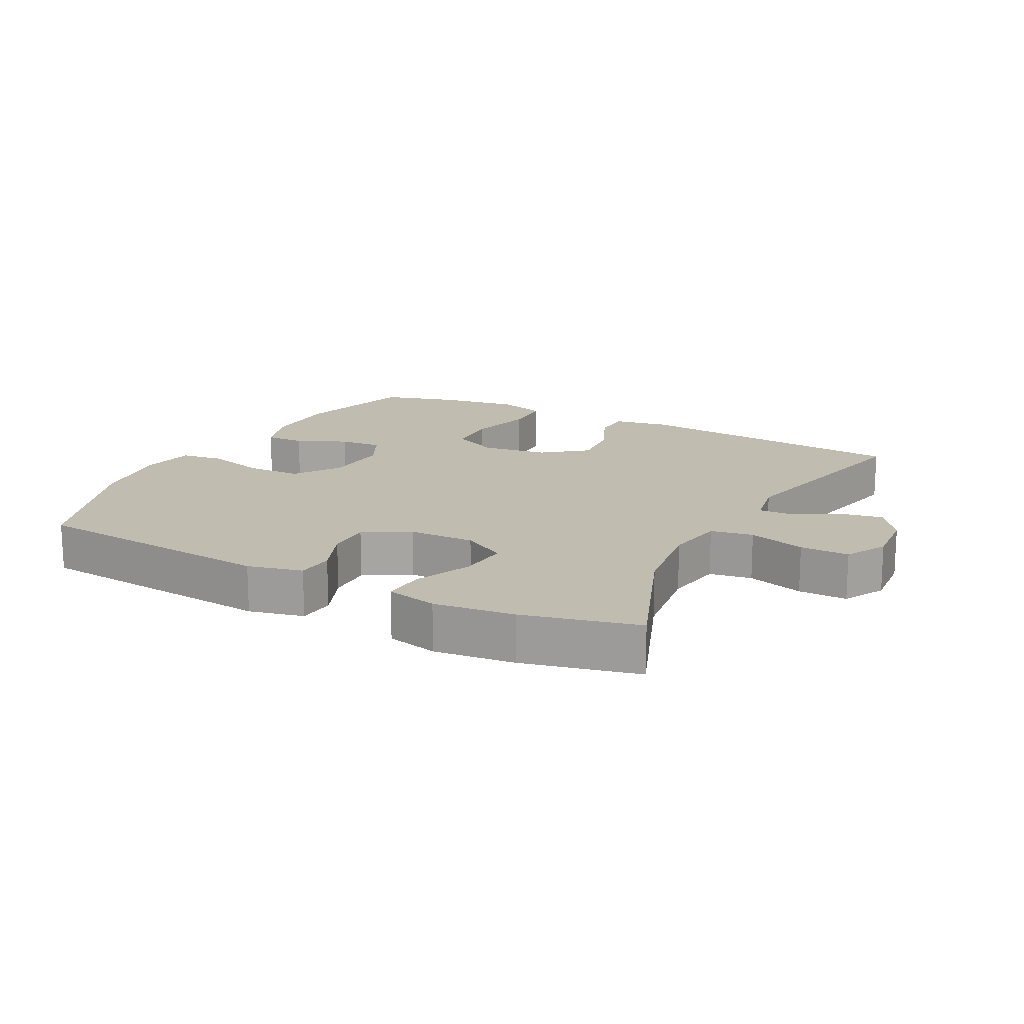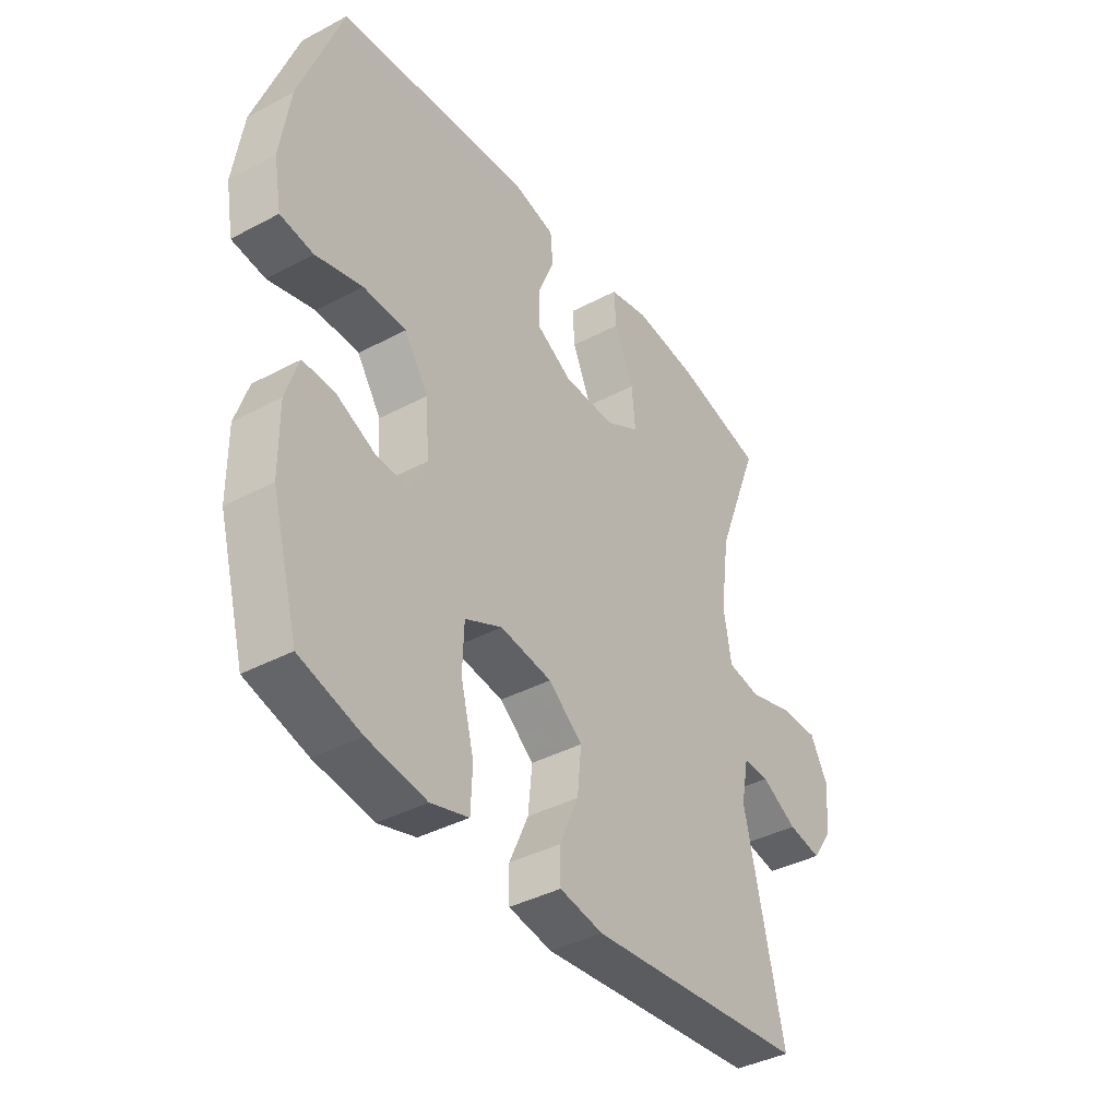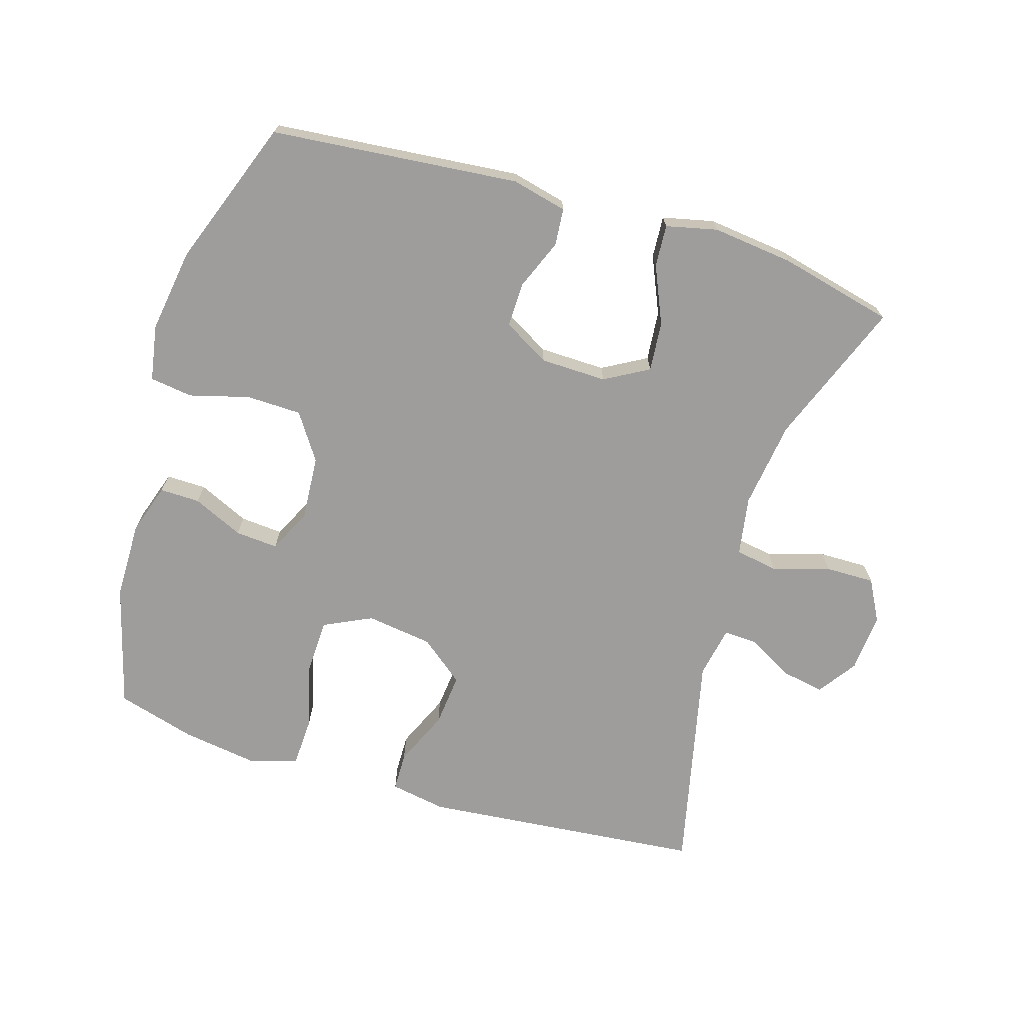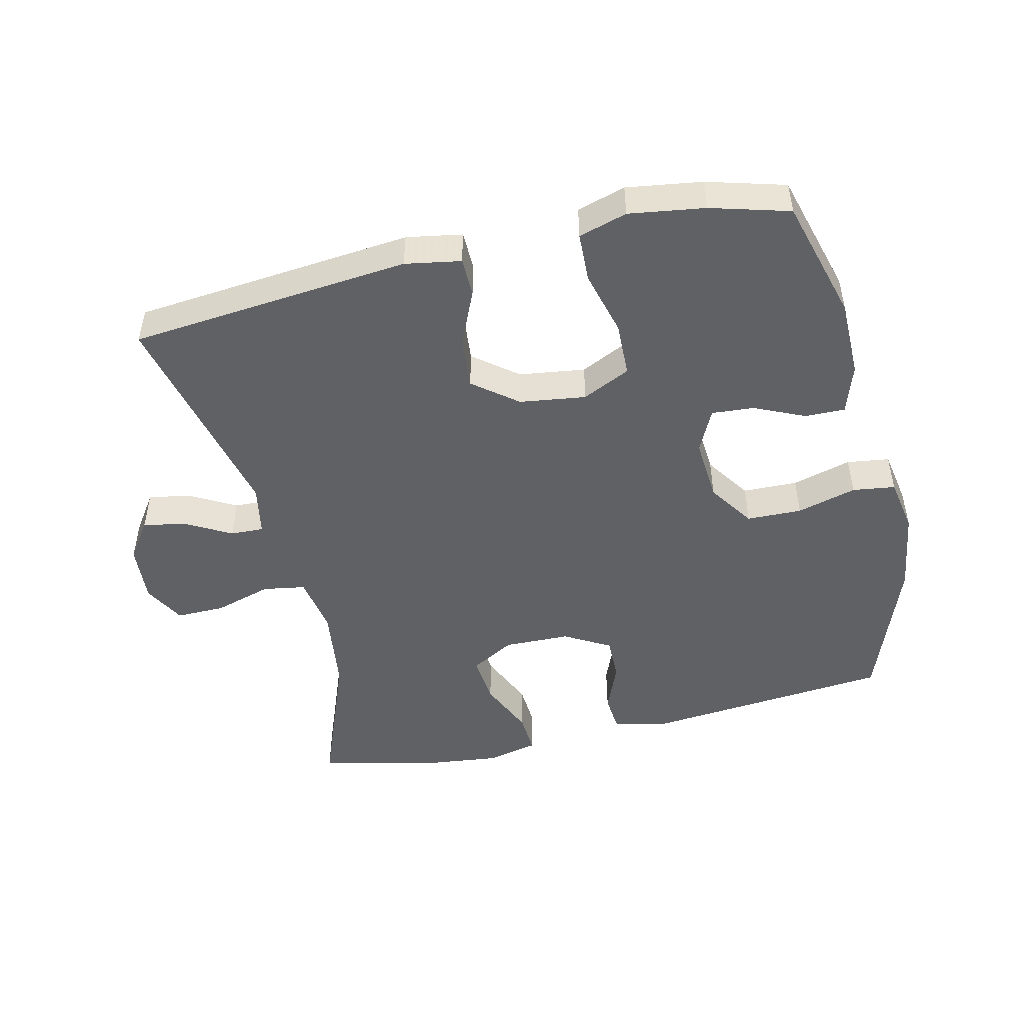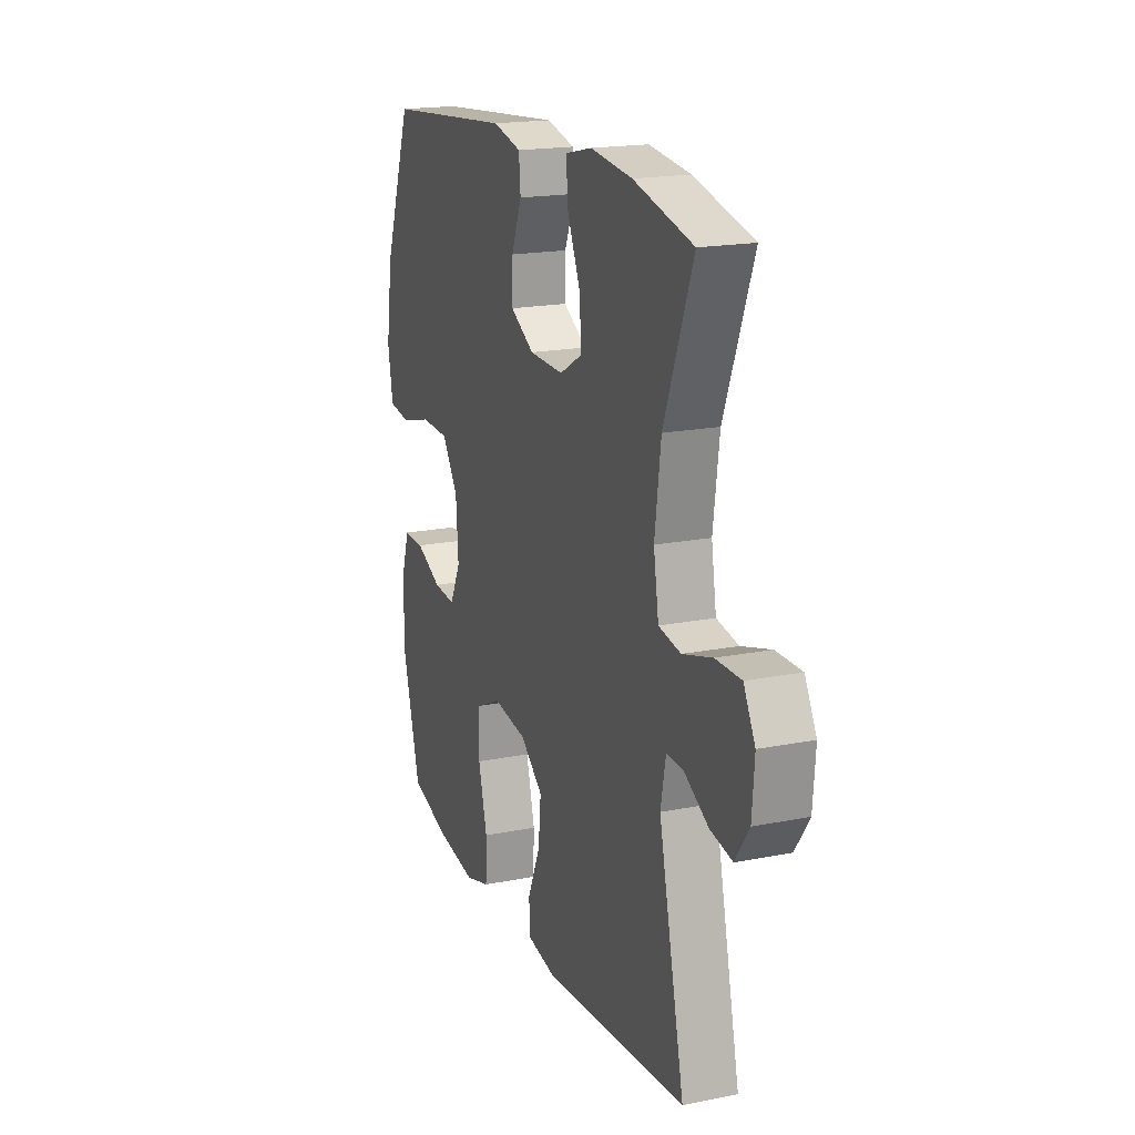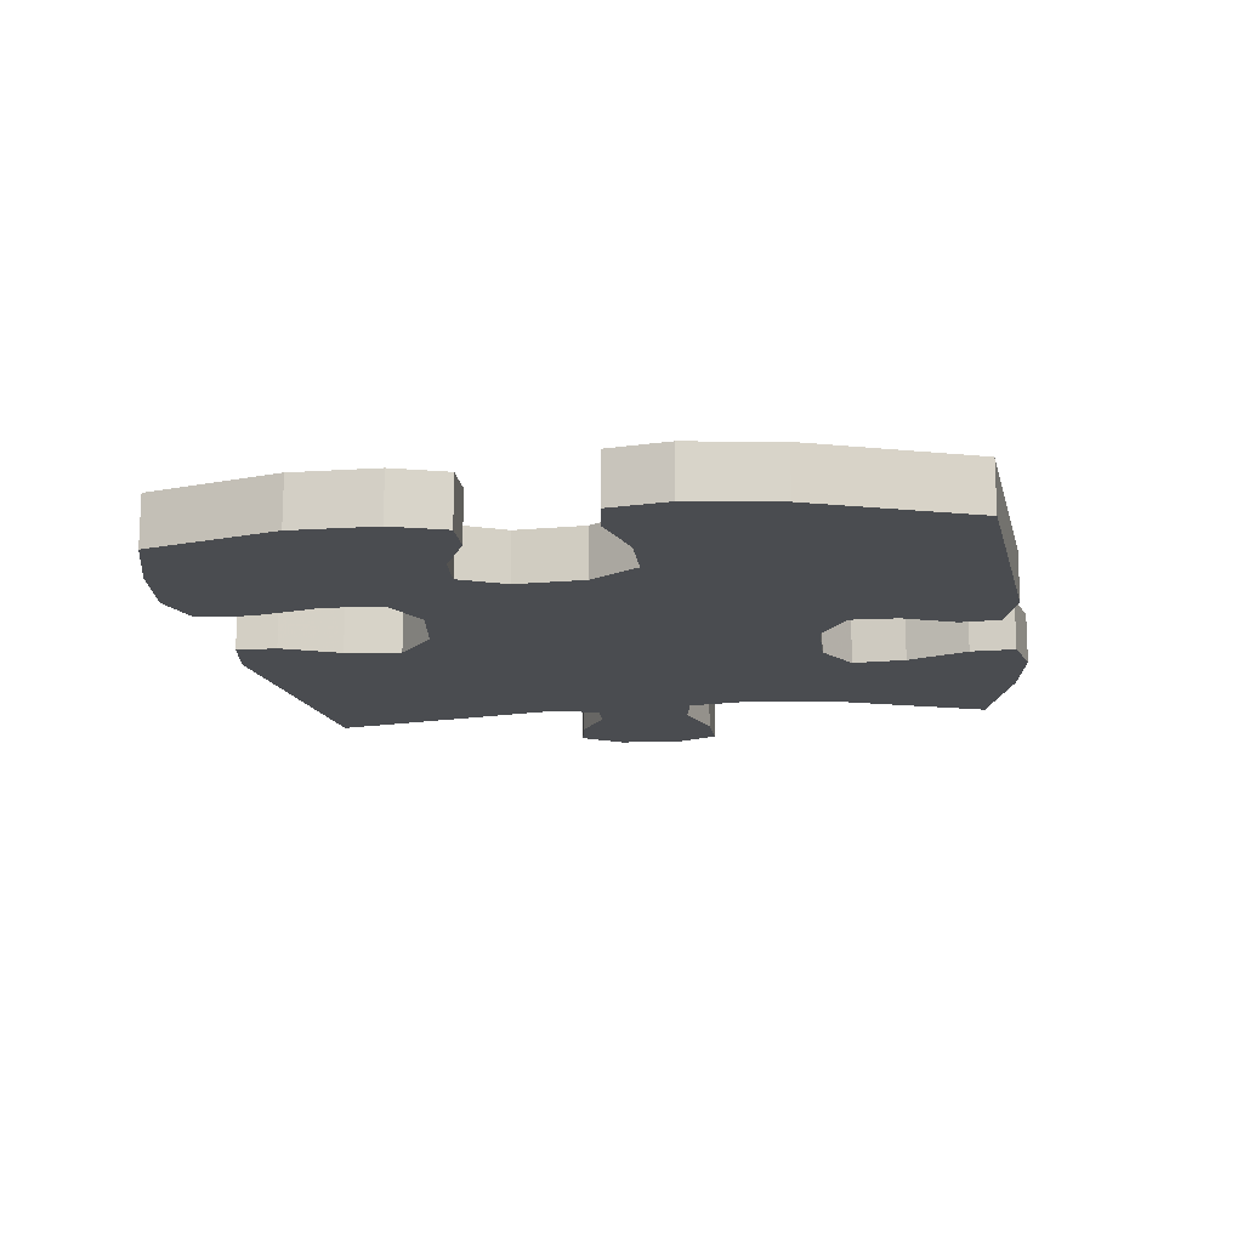
<metadata>
{"format":"obj","ext":"obj","renderer":"f3d","projection":"perspective","resolution":1024,"background":"white","views":[{"elev":16.4,"azim":27.7,"up":"+Y"},{"elev":-39.4,"azim":-56.5,"up":"+Z"},{"elev":-70.6,"azim":-17.0,"up":"+Y"},{"elev":-48.3,"azim":-166.7,"up":"+Y"},{"elev":18.6,"azim":69.2,"up":"+Z"},{"elev":-14.8,"azim":-82.4,"up":"+Y"}]}
</metadata>
<code>
v 0.5 0.07 0.5
v 0.415 0.07 0.28
v 0.397 0.07 0.147
v 0.412 0.07 0.057
v 0.477 0.07 0.046
v 0.564 0.07 0.072
v 0.639 0.07 0.073
v 0.673 0.07 0.01
v 0.666 0.07 -0.08
v 0.625 0.07 -0.139
v 0.56 0.07 -0.127
v 0.49 0.07 -0.088
v 0.439 0.07 -0.086
v 0.424 0.07 -0.164
v 0.5 0.07 -0.5
v 0.071 0.07 -0.541
v -0.014 0.07 -0.526
v -0.015 0.07 -0.467
v 0.022 0.07 -0.383
v 0.03 0.07 -0.302
v -0.037 0.07 -0.249
v -0.138 0.07 -0.235
v -0.211 0.07 -0.27
v -0.214 0.07 -0.353
v -0.188 0.07 -0.453
v -0.191 0.07 -0.529
v -0.265 0.07 -0.551
v -0.38 0.07 -0.534
v -0.5 0.07 -0.5
v -0.552 0.07 -0.312
v -0.553 0.07 -0.193
v -0.528 0.07 -0.117
v -0.467 0.07 -0.118
v -0.39 0.07 -0.153
v -0.325 0.07 -0.158
v -0.293 0.07 -0.092
v -0.3 0.07 0.006
v -0.347 0.07 0.076
v -0.431 0.07 0.078
v -0.522 0.07 0.053
v -0.587 0.07 0.062
v -0.602 0.07 0.147
v -0.583 0.07 0.274
v -0.5 0.07 0.5
v -0.122 0.07 0.536
v -0.038 0.07 0.516
v -0.033 0.07 0.459
v -0.064 0.07 0.383
v -0.065 0.07 0.315
v 0.005 0.07 0.275
v 0.106 0.07 0.273
v 0.173 0.07 0.311
v 0.166 0.07 0.387
v 0.128 0.07 0.474
v 0.124 0.07 0.538
v 0.202 0.07 0.556
v 0.325 0.07 0.542
v 0.5 0 0.5
v 0.415 0 0.28
v 0.397 0 0.147
v 0.412 0 0.057
v 0.477 0 0.046
v 0.564 0 0.072
v 0.639 0 0.073
v 0.673 0 0.01
v 0.666 0 -0.08
v 0.625 0 -0.139
v 0.56 0 -0.127
v 0.49 0 -0.088
v 0.439 0 -0.086
v 0.424 0 -0.164
v 0.5 0 -0.5
v 0.071 0 -0.541
v -0.014 0 -0.526
v -0.015 0 -0.467
v 0.022 0 -0.383
v 0.03 0 -0.302
v -0.037 0 -0.249
v -0.138 0 -0.235
v -0.211 0 -0.27
v -0.214 0 -0.353
v -0.188 0 -0.453
v -0.191 0 -0.529
v -0.265 0 -0.551
v -0.38 0 -0.534
v -0.5 0 -0.5
v -0.552 0 -0.312
v -0.553 0 -0.193
v -0.528 0 -0.117
v -0.467 0 -0.118
v -0.39 0 -0.153
v -0.325 0 -0.158
v -0.293 0 -0.092
v -0.3 0 0.006
v -0.347 0 0.076
v -0.431 0 0.078
v -0.522 0 0.053
v -0.587 0 0.062
v -0.602 0 0.147
v -0.583 0 0.274
v -0.5 0 0.5
v -0.122 0 0.536
v -0.038 0 0.516
v -0.033 0 0.459
v -0.064 0 0.383
v -0.065 0 0.315
v 0.005 0 0.275
v 0.106 0 0.273
v 0.173 0 0.311
v 0.166 0 0.387
v 0.128 0 0.474
v 0.124 0 0.538
v 0.202 0 0.556
v 0.325 0 0.542
f 56 57 1 2
f 53 54 55 56
f 52 53 56 2
f 51 52 2 3
f 50 51 3 4
f 45 46 47 48
f 45 48 49
f 44 45 49
f 43 44 49 50
f 39 40 41 42
f 38 39 42 43
f 31 32 33 34
f 31 34 35
f 30 31 35
f 29 30 35
f 28 29 35
f 27 28 35 36
f 24 25 26 27
f 23 24 27 36
f 16 17 18 19
f 14 15 16 19
f 13 14 19 20
f 9 10 11 12
f 9 12 13
f 8 9 13
f 5 6 7 8
f 4 5 8 13
f 38 43 50 4
f 22 23 36 37
f 21 22 37 38
f 20 21 38
f 4 13 20 38
f 59 58 114 113
f 113 112 111 110
f 59 113 110 109
f 60 59 109 108
f 61 60 108 107
f 105 104 103 102
f 106 105 102
f 106 102 101
f 107 106 101 100
f 99 98 97 96
f 100 99 96 95
f 91 90 89 88
f 92 91 88
f 92 88 87
f 92 87 86
f 92 86 85
f 93 92 85 84
f 84 83 82 81
f 93 84 81 80
f 76 75 74 73
f 76 73 72 71
f 77 76 71 70
f 69 68 67 66
f 70 69 66
f 70 66 65
f 65 64 63 62
f 70 65 62 61
f 61 107 100 95
f 94 93 80 79
f 95 94 79 78
f 95 78 77
f 95 77 70 61
f 1 58 59 2
f 2 59 60 3
f 3 60 61 4
f 4 61 62 5
f 5 62 63 6
f 6 63 64 7
f 7 64 65 8
f 8 65 66 9
f 9 66 67 10
f 10 67 68 11
f 11 68 69 12
f 12 69 70 13
f 13 70 71 14
f 14 71 72 15
f 15 72 73 16
f 16 73 74 17
f 17 74 75 18
f 18 75 76 19
f 19 76 77 20
f 20 77 78 21
f 21 78 79 22
f 22 79 80 23
f 23 80 81 24
f 24 81 82 25
f 25 82 83 26
f 26 83 84 27
f 27 84 85 28
f 28 85 86 29
f 29 86 87 30
f 30 87 88 31
f 31 88 89 32
f 32 89 90 33
f 33 90 91 34
f 34 91 92 35
f 35 92 93 36
f 36 93 94 37
f 37 94 95 38
f 38 95 96 39
f 39 96 97 40
f 40 97 98 41
f 41 98 99 42
f 42 99 100 43
f 43 100 101 44
f 44 101 102 45
f 45 102 103 46
f 46 103 104 47
f 47 104 105 48
f 48 105 106 49
f 49 106 107 50
f 50 107 108 51
f 51 108 109 52
f 52 109 110 53
f 53 110 111 54
f 54 111 112 55
f 55 112 113 56
f 56 113 114 57
f 57 114 58 1

</code>
